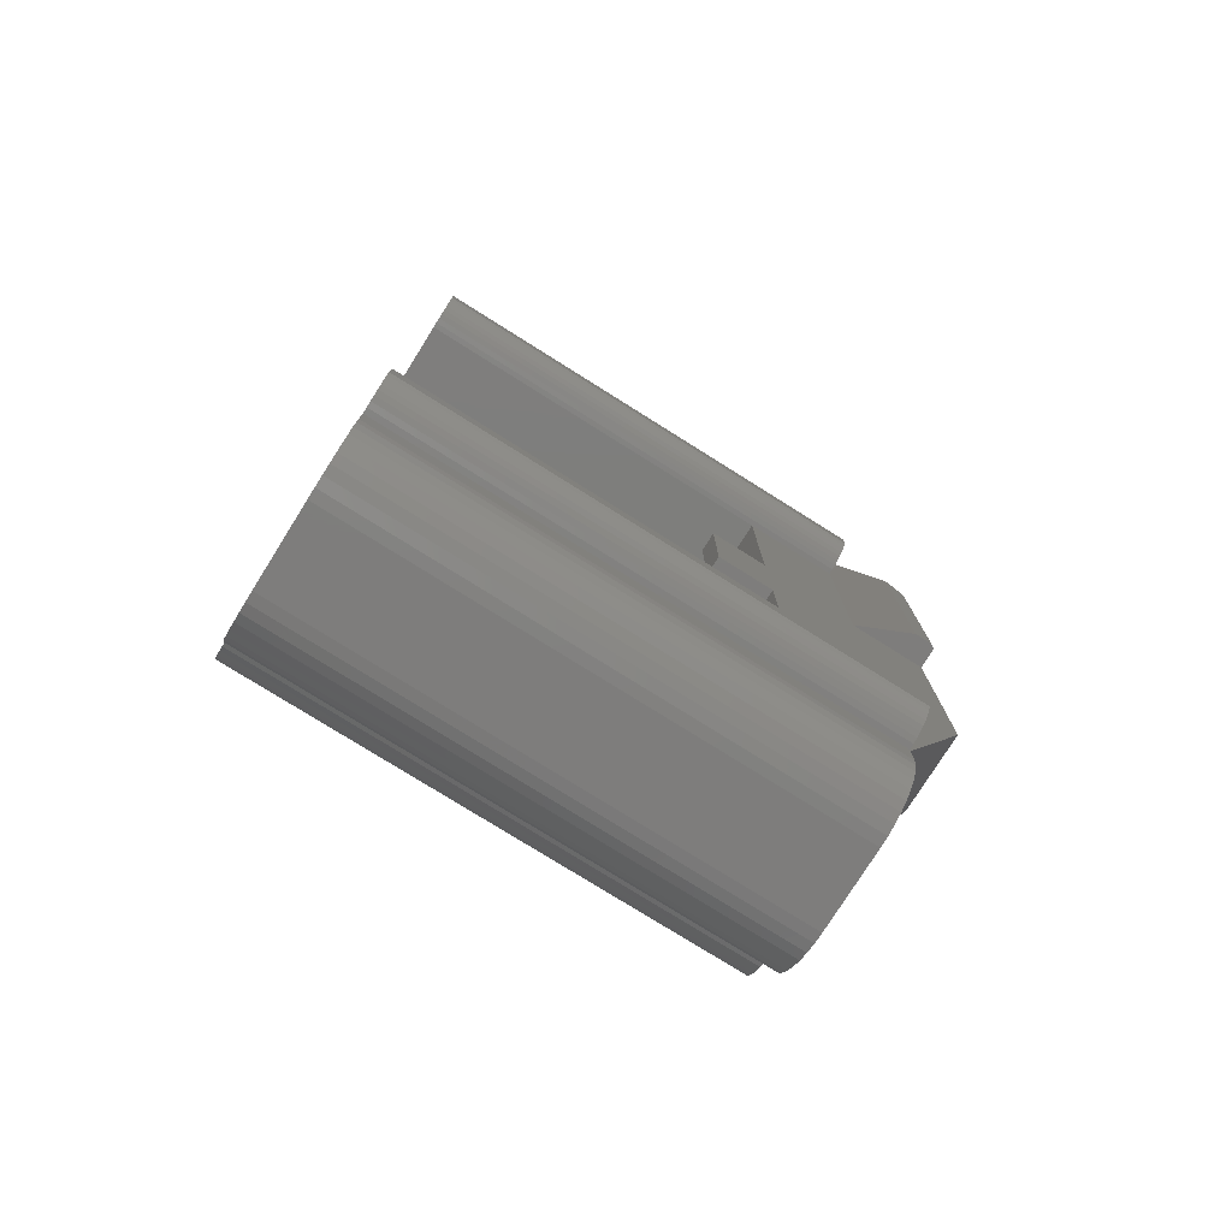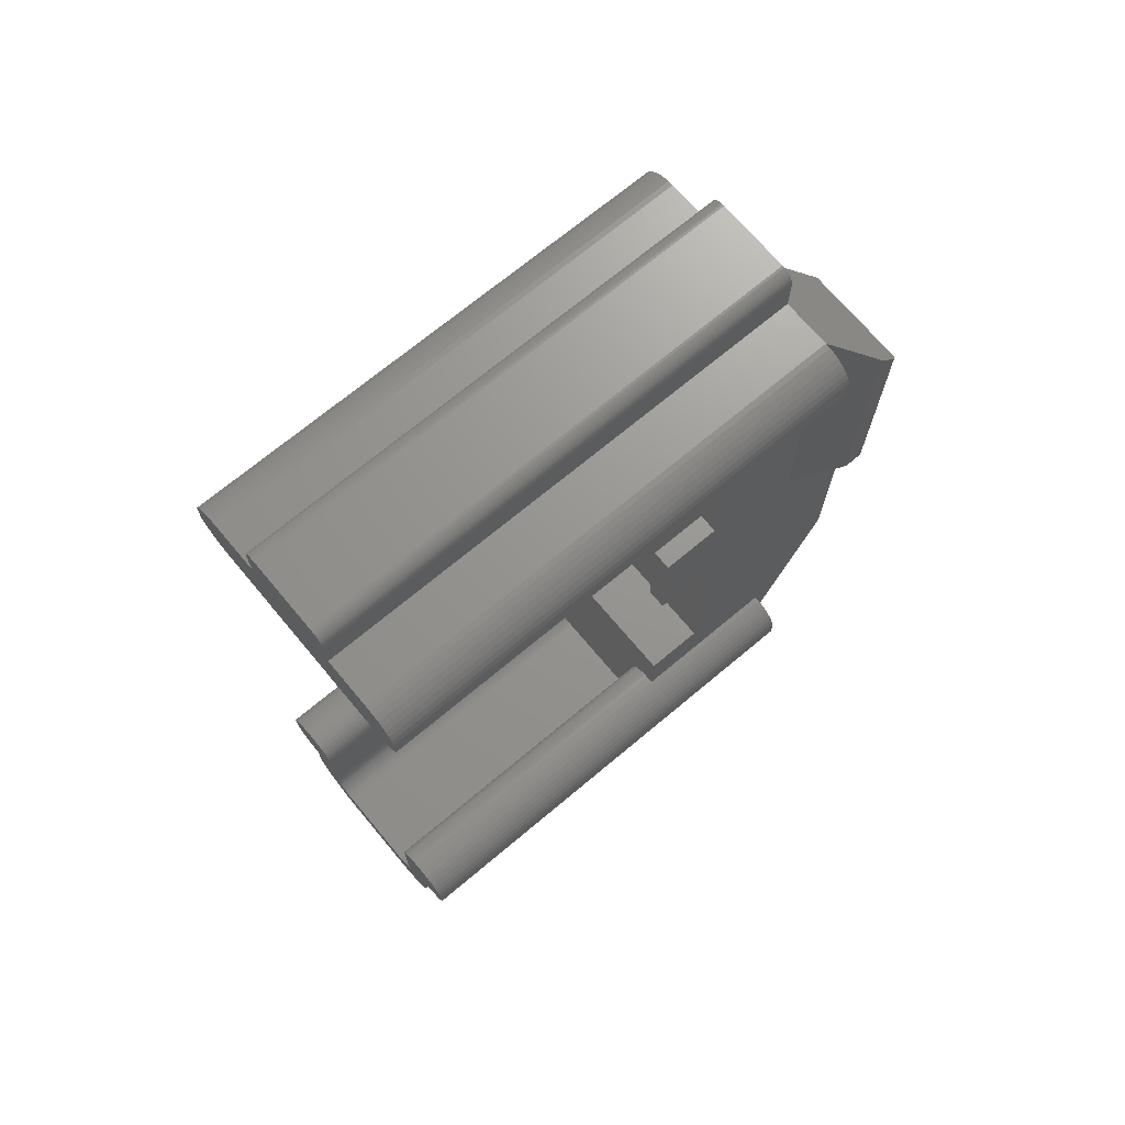
<metadata>
{"format":"stl","ext":"stl","renderer":"f3d","projection":"perspective","resolution":1024,"background":"white","views":[{"elev":-77.3,"azim":57.9,"up":"+Z"},{"elev":70.6,"azim":50.1,"up":"+Z"}]}
</metadata>
<code>
# stl→obj: 373 verts, 744 faces
v 0.535 1 1.4
v 0.585 1 1.4
v 0.585 1 1.94
v 0.135 1 1.105
v 0.085 1 1.105
v 0.085 1 0.565
v 0.085 1 1.94
v 0.085 1 1.4
v 0.135 1 1.4
v 0.585 1 0.565
v 0.585 1 1.105
v 0.535 1 1.105
v 0.085 1.25 2.12
v 0.085 8.8e-07 2.12
v 0.2075 1.25 2.12
v 0.2075 8.8e-07 2.12
v 0.085 1.25 1.94
v 0.085 0.85 1.105
v 0.085 0.85 1.4
v 0.085 1.25 0.405
v 0.085 0.85 0.565
v 0.085 0.85 0.405
v 0.085 8.8e-07 0.15
v 0.085 8.8e-07 0.225
v 0.085 1.25 0.15
v 0.085 1.25 0.225
v 0.585 1.45 0.71
v 0.585 1.45 1.32
v 0.585 1.25 1.32
v 0.585 1.25 1.94
v 0.585 0.85 0.565
v 0.585 0.85 0.405
v 0.585 1.25 0.405
v 0.585 1.25 0.225
v 0.585 1.25 0.215
v 0.585 8.8e-07 0.225
v 0.585 8.8e-07 0.15
v 0.585 1.25 0.15
v 0.585 0.85 1.4
v 0.585 0.85 1.105
v 0.4625 1.25 2.21
v 0.4625 1.25 2.12
v 0.307 1.25 2.12
v 0.307 1.25 0.215
v 0.1386 1.25 0.03509
v 0.1201 1.25 0.05358
v 0.08728 1.25 0.124
v 0.1051 1.25 0.075
v 0.09405 1.25 0.0987
v 0.2305 1.25 2.243
v 0.2364 1.25 2.244
v 0.2425 1.25 2.245
v 0.208 1.25 2.216
v 0.2075 1.25 2.21
v 0.5499 1.25 0.05358
v 0.5314 1.25 0.03509
v 0.5649 1.25 0.075
v 0.51 1.25 0.0201
v 0.576 1.25 0.0987
v 0.4863 1.25 0.009046
v 0.5827 1.25 0.124
v 0.461 1.25 0.002279
v 0.435 1.25 0
v 0.235 1.25 0
v 0.209 1.25 0.002279
v 0.07115 1.25 0.4039
v 0.05763 1.25 0.4007
v 0.07115 1.25 1.941
v 0.07115 1.25 2.119
v 0.05763 1.25 1.944
v 0.05763 1.25 2.116
v 0.04477 1.25 1.949
v 0.04477 1.25 2.111
v 0.03286 1.25 1.957
v 0.03286 1.25 2.103
v 0.02219 1.25 1.966
v 0.02219 1.25 2.094
v 0.01302 1.25 1.976
v 0.01302 1.25 2.084
v 0.005565 1.25 1.988
v 0.005565 1.25 2.072
v 9.9e-07 1.25 2
v 9.9e-07 1.25 2.06
v 0.16 1.25 0.0201
v 0.1837 1.25 0.009046
v 0.4275 1.25 2.245
v 0.2096 1.25 2.222
v 0.225 1.25 2.24
v 0.2122 1.25 2.228
v 0.22 1.25 2.237
v 0.2157 1.25 2.232
v 0.4336 1.25 2.244
v 0.4395 1.25 2.243
v 0.462 1.25 2.216
v 0.445 1.25 2.24
v 0.4604 1.25 2.222
v 0.45 1.25 2.237
v 0.4578 1.25 2.228
v 0.4543 1.25 2.232
v 0.03286 1.25 0.2416
v 0.02219 1.25 0.2505
v 0.04477 1.25 0.2345
v 0.05763 1.25 0.2293
v 0.07115 1.25 0.2261
v 0.02219 1.25 0.3795
v 0.005565 1.25 0.2727
v 0.01302 1.25 0.369
v 9.9e-07 1.25 0.2854
v 0.005565 1.25 0.3573
v 9.9e-07 1.25 0.3446
v 0.04477 1.25 0.3955
v 0.03286 1.25 0.3884
v 0.01302 1.25 0.261
v 0.585 8.8e-07 2.12
v 0.585 1.25 2.12
v 0.4625 8.8e-07 2.12
v 0.235 8.8e-07 0
v 0.435 8.8e-07 0
v 0.38 1.45 0.71
v 0.38 1.45 1.87
v 0.6325 1.45 1.32
v 0.6325 1.45 1.87
v 0.6376 1.449 1.871
v 0.6376 1.449 1.32
v 0.6475 1.435 1.889
v 0.6475 1.435 1.32
v 0.6473 1.438 1.32
v 0.6465 1.44 1.882
v 0.6469 1.439 1.884
v 0.6471 1.438 1.886
v 0.6466 1.44 1.32
v 0.6455 1.443 1.32
v 0.6455 1.442 1.879
v 0.644 1.445 1.32
v 0.6421 1.446 1.32
v 0.6421 1.446 1.874
v 0.6435 1.445 1.876
v 0.6439 1.445 1.877
v 0.6455 1.443 1.879
v 0.64 1.448 1.32
v 0.6395 1.448 1.872
v 0.64 1.448 1.873
v 0.6415 1.447 1.874
v 0.6351 1.45 1.32
v 0.6341 1.45 1.87
v 0.6351 1.45 1.87
v 0.6358 1.45 1.87
v 0.6475 1.391 1.32
v 0.6475 1.391 1.943
v 0.5988 1.25 0.2261
v 0.6124 1.25 0.2293
v 0.6252 1.25 0.2345
v 0.6371 1.25 0.2416
v 0.6644 1.25 0.2727
v 0.6478 1.25 0.2505
v 0.657 1.25 0.261
v 0.6371 1.25 0.3884
v 0.6478 1.25 0.3795
v 0.6252 1.25 0.3955
v 0.6124 1.25 0.4007
v 0.5988 1.25 0.4039
v 0.67 1.25 0.3446
v 0.67 1.25 0.2854
v 0.6644 1.25 0.3573
v 0.657 1.25 0.369
v 0.67 8.8e-07 0.3446
v 0.6644 8.8e-07 0.3573
v 0.657 8.8e-07 0.369
v 0.6478 8.8e-07 0.3795
v 0.6371 8.8e-07 0.3884
v 0.6252 8.8e-07 0.3955
v 0.6124 8.8e-07 0.4007
v 0.5988 8.8e-07 0.4039
v 0.585 8.8e-07 0.405
v 0.67 8.8e-07 0.2854
v 0.5988 8.8e-07 0.2261
v 0.6124 8.8e-07 0.2293
v 0.6252 8.8e-07 0.2345
v 0.6371 8.8e-07 0.2416
v 0.6478 8.8e-07 0.2505
v 0.657 8.8e-07 0.261
v 0.6644 8.8e-07 0.2727
v 0.5988 1.25 2.119
v 0.657 1.25 1.976
v 0.6124 1.25 2.116
v 0.5988 1.25 1.941
v 0.6124 1.25 1.944
v 0.6252 1.25 1.949
v 0.6371 1.25 1.957
v 0.6478 1.25 1.966
v 0.6252 1.25 2.111
v 0.6371 1.25 2.103
v 0.6478 1.25 2.094
v 0.657 1.25 2.084
v 0.6644 1.25 2.072
v 0.6644 1.25 1.988
v 0.67 1.25 2.06
v 0.67 1.25 2
v 0.67 8.8e-07 2.06
v 0.6644 8.8e-07 2.072
v 0.657 8.8e-07 2.084
v 0.6478 8.8e-07 2.094
v 0.6371 8.8e-07 2.103
v 0.6252 8.8e-07 2.111
v 0.6124 8.8e-07 2.116
v 0.5988 8.8e-07 2.119
v 0.67 8.8e-07 2
v 0.5988 8.8e-07 1.941
v 0.585 8.8e-07 1.94
v 0.6124 8.8e-07 1.944
v 0.6252 8.8e-07 1.949
v 0.6371 8.8e-07 1.957
v 0.6478 8.8e-07 1.966
v 0.657 8.8e-07 1.976
v 0.6644 8.8e-07 1.988
v 9.9e-07 8.8e-07 0.2854
v 0.005565 8.8e-07 0.2727
v 0.01302 8.8e-07 0.261
v 0.02219 8.8e-07 0.2505
v 0.03286 8.8e-07 0.2416
v 0.04477 8.8e-07 0.2345
v 0.05763 8.8e-07 0.2293
v 0.07115 8.8e-07 0.2261
v 0.07115 8.8e-07 0.4039
v 0.085 8.8e-07 0.405
v 0.05763 8.8e-07 0.4007
v 0.04477 8.8e-07 0.3955
v 0.03286 8.8e-07 0.3884
v 0.02219 8.8e-07 0.3795
v 0.01302 8.8e-07 0.369
v 0.005565 8.8e-07 0.3573
v 9.9e-07 8.8e-07 0.3446
v 9.9e-07 8.8e-07 2
v 0.005565 8.8e-07 1.988
v 0.01302 8.8e-07 1.976
v 0.02219 8.8e-07 1.966
v 0.03286 8.8e-07 1.957
v 0.04477 8.8e-07 1.949
v 0.05763 8.8e-07 1.944
v 0.07115 8.8e-07 1.941
v 0.085 8.8e-07 1.94
v 0.07115 8.8e-07 2.119
v 0.05763 8.8e-07 2.116
v 0.04477 8.8e-07 2.111
v 0.03286 8.8e-07 2.103
v 0.02219 8.8e-07 2.094
v 0.01302 8.8e-07 2.084
v 0.005565 8.8e-07 2.072
v 9.9e-07 8.8e-07 2.06
v 0.4275 8.8e-07 2.245
v 0.2425 8.8e-07 2.245
v 0.4395 8.8e-07 2.243
v 0.4336 8.8e-07 2.244
v 0.2075 8.8e-07 2.21
v 0.2364 8.8e-07 2.244
v 0.208 8.8e-07 2.216
v 0.2305 8.8e-07 2.243
v 0.2096 8.8e-07 2.222
v 0.225 8.8e-07 2.24
v 0.2122 8.8e-07 2.228
v 0.22 8.8e-07 2.237
v 0.2157 8.8e-07 2.232
v 0.4543 8.8e-07 2.232
v 0.45 8.8e-07 2.237
v 0.445 8.8e-07 2.24
v 0.4625 8.8e-07 2.21
v 0.4578 8.8e-07 2.228
v 0.4604 8.8e-07 2.222
v 0.462 8.8e-07 2.216
v 0.225 8.8e-07 0.08186
v 0.225 0.85 0.08186
v 0.2156 0.85 0.0826
v 0.2156 8.8e-07 0.0826
v 0.2065 0.85 0.0848
v 0.2065 8.8e-07 0.0848
v 0.1978 0.85 0.0884
v 0.1978 8.8e-07 0.0884
v 0.1897 0.85 0.09332
v 0.1897 8.8e-07 0.09332
v 0.1826 0.85 0.09944
v 0.1826 8.8e-07 0.09944
v 0.1765 0.85 0.1066
v 0.1765 8.8e-07 0.1066
v 0.1715 0.85 0.1146
v 0.1715 8.8e-07 0.1146
v 0.1679 0.85 0.1233
v 0.1679 8.8e-07 0.1233
v 0.1657 0.85 0.1325
v 0.1657 8.8e-07 0.1325
v 0.165 0.85 0.1419
v 0.165 8.8e-07 0.1419
v 0.165 0.85 0.345
v 0.165 8.8e-07 0.345
v 0.1641 0.85 0.3554
v 0.1641 8.8e-07 0.3554
v 0.1614 0.85 0.3655
v 0.1614 8.8e-07 0.3655
v 0.157 0.85 0.375
v 0.157 8.8e-07 0.375
v 0.151 0.85 0.3836
v 0.151 8.8e-07 0.3836
v 0.1436 0.85 0.391
v 0.1436 8.8e-07 0.391
v 0.135 0.85 0.397
v 0.135 8.8e-07 0.397
v 0.1255 0.85 0.4014
v 0.1255 8.8e-07 0.4014
v 0.1154 0.85 0.4041
v 0.1154 8.8e-07 0.4041
v 0.105 0.85 0.405
v 0.105 8.8e-07 0.405
v 0.565 0.85 0.405
v 0.565 8.8e-07 0.405
v 0.5546 0.85 0.4041
v 0.5546 8.8e-07 0.4041
v 0.5445 0.85 0.4014
v 0.5445 8.8e-07 0.4014
v 0.535 0.85 0.397
v 0.535 8.8e-07 0.397
v 0.5264 0.85 0.391
v 0.5264 8.8e-07 0.391
v 0.519 0.85 0.3836
v 0.519 8.8e-07 0.3836
v 0.513 0.85 0.375
v 0.513 8.8e-07 0.375
v 0.5086 0.85 0.3655
v 0.5086 8.8e-07 0.3655
v 0.5059 0.85 0.3554
v 0.5059 8.8e-07 0.3554
v 0.505 0.85 0.345
v 0.505 8.8e-07 0.345
v 0.505 0.85 0.1419
v 0.505 8.8e-07 0.1419
v 0.5043 0.85 0.1325
v 0.5043 8.8e-07 0.1325
v 0.5021 0.85 0.1233
v 0.5021 8.8e-07 0.1233
v 0.4985 0.85 0.1146
v 0.4985 8.8e-07 0.1146
v 0.4935 0.85 0.1066
v 0.4935 8.8e-07 0.1066
v 0.4874 0.85 0.09944
v 0.4874 8.8e-07 0.09944
v 0.4803 0.85 0.09332
v 0.4803 8.8e-07 0.09332
v 0.4722 0.85 0.0884
v 0.4722 8.8e-07 0.0884
v 0.4635 0.85 0.0848
v 0.4635 8.8e-07 0.0848
v 0.4544 0.85 0.0826
v 0.4544 8.8e-07 0.0826
v 0.445 0.85 0.08186
v 0.445 8.8e-07 0.08186
v 0.1201 8.8e-07 0.05358
v 0.1386 8.8e-07 0.03509
v 0.5827 8.8e-07 0.124
v 0.576 8.8e-07 0.0987
v 0.5649 8.8e-07 0.075
v 0.5499 8.8e-07 0.05358
v 0.5314 8.8e-07 0.03509
v 0.51 8.8e-07 0.0201
v 0.4863 8.8e-07 0.009046
v 0.461 8.8e-07 0.002279
v 0.16 8.8e-07 0.0201
v 0.1837 8.8e-07 0.009046
v 0.209 8.8e-07 0.002279
v 0.08728 8.8e-07 0.124
v 0.09405 8.8e-07 0.0987
v 0.1051 8.8e-07 0.075
v 0.135 0.85 1.105
v 0.135 0.85 1.4
v 0.535 0.85 1.4
v 0.535 0.85 1.105
f 1 2 3
f 4 5 6
f 7 8 9
f 10 11 12
f 3 7 1
f 1 7 9
f 1 9 12
f 12 9 4
f 12 4 10
f 10 4 6
f 13 14 15
f 15 14 16
f 8 7 17
f 5 18 19
f 19 8 5
f 5 8 17
f 5 17 6
f 6 17 20
f 6 20 21
f 21 20 22
f 23 24 25
f 25 24 26
f 27 28 29
f 30 3 29
f 29 3 2
f 31 32 10
f 10 32 33
f 34 35 27
f 34 36 35
f 35 36 37
f 35 37 38
f 39 40 2
f 2 40 11
f 2 11 29
f 29 11 10
f 29 10 27
f 27 10 33
f 27 33 34
f 41 42 43
f 26 15 44
f 44 35 38
f 44 15 43
f 25 45 46
f 25 46 47
f 47 46 48
f 47 48 49
f 50 51 52
f 41 43 53
f 53 43 15
f 53 15 54
f 55 56 57
f 57 56 58
f 57 58 59
f 59 58 60
f 59 60 61
f 61 60 62
f 61 62 38
f 38 62 63
f 38 63 44
f 44 63 64
f 44 64 65
f 66 20 67
f 67 20 26
f 26 20 15
f 15 20 17
f 15 17 13
f 13 17 68
f 13 68 69
f 69 68 70
f 69 70 71
f 71 70 72
f 71 72 73
f 73 72 74
f 73 74 75
f 75 74 76
f 75 76 77
f 77 76 78
f 77 78 79
f 79 78 80
f 79 80 81
f 81 80 82
f 81 82 83
f 25 26 45
f 45 26 44
f 45 44 84
f 84 44 65
f 84 65 85
f 86 41 52
f 52 41 53
f 52 53 50
f 50 53 87
f 50 87 88
f 88 87 89
f 88 89 90
f 90 89 91
f 86 92 41
f 41 92 93
f 41 93 94
f 94 93 95
f 94 95 96
f 96 95 97
f 96 97 98
f 98 97 99
f 100 101 102
f 102 101 67
f 102 67 103
f 103 67 26
f 103 26 104
f 105 106 107
f 107 106 108
f 107 108 109
f 109 108 110
f 111 67 112
f 112 67 101
f 112 101 105
f 105 101 113
f 105 113 106
f 114 115 116
f 116 115 42
f 64 63 117
f 117 63 118
f 27 119 28
f 28 119 120
f 28 120 121
f 121 120 122
f 43 120 44
f 44 120 119
f 123 123 124
f 125 126 127
f 128 129 127
f 127 129 130
f 127 130 125
f 127 131 128
f 128 131 132
f 128 132 133
f 134 135 136
f 136 137 134
f 134 137 138
f 134 138 132
f 132 138 139
f 132 139 133
f 124 123 140
f 123 141 140
f 140 141 142
f 140 142 135
f 135 142 143
f 135 143 136
f 144 121 122
f 122 145 144
f 144 145 146
f 144 146 124
f 124 146 147
f 124 147 123
f 148 126 149
f 149 126 125
f 29 148 30
f 30 148 149
f 30 149 115
f 127 126 121
f 148 29 126
f 126 29 28
f 126 28 121
f 135 134 132
f 121 144 124
f 131 127 132
f 132 127 121
f 132 121 135
f 135 121 124
f 135 124 140
f 125 130 149
f 149 130 129
f 149 129 115
f 115 129 128
f 115 128 42
f 136 143 142
f 147 146 123
f 123 146 42
f 123 42 123
f 120 43 122
f 122 43 42
f 122 42 145
f 145 42 146
f 128 133 42
f 42 133 139
f 42 139 138
f 141 123 142
f 142 123 42
f 142 42 136
f 136 42 138
f 136 138 137
f 44 119 35
f 35 119 27
f 150 34 33
f 151 150 152
f 152 150 33
f 152 33 153
f 153 33 154
f 153 154 155
f 155 154 156
f 157 158 159
f 159 158 154
f 159 154 160
f 160 154 33
f 160 33 161
f 162 163 164
f 164 163 154
f 164 154 165
f 165 154 158
f 166 162 164
f 161 33 32
f 166 164 167
f 167 164 165
f 167 165 168
f 168 165 158
f 168 158 169
f 169 158 157
f 169 157 170
f 170 157 159
f 170 159 171
f 171 159 160
f 171 160 172
f 172 160 161
f 172 161 173
f 173 161 32
f 173 32 174
f 175 163 166
f 166 163 162
f 36 34 150
f 36 150 176
f 176 150 151
f 176 151 177
f 177 151 152
f 177 152 178
f 178 152 153
f 178 153 179
f 179 153 155
f 179 155 180
f 180 155 156
f 180 156 181
f 181 156 154
f 181 154 182
f 182 154 163
f 182 163 175
f 115 183 184
f 184 183 185
f 186 30 187
f 187 30 115
f 187 115 188
f 188 115 184
f 188 184 189
f 189 184 190
f 185 191 184
f 184 191 192
f 184 192 193
f 193 194 184
f 184 194 195
f 184 195 196
f 196 195 197
f 196 197 198
f 199 197 195
f 199 195 200
f 200 195 194
f 200 194 201
f 201 194 193
f 201 193 202
f 202 193 192
f 202 192 203
f 203 192 191
f 203 191 204
f 204 191 185
f 204 185 205
f 205 185 183
f 205 183 206
f 206 183 115
f 206 115 114
f 207 198 199
f 199 198 197
f 3 30 186
f 208 209 3
f 3 186 208
f 208 186 187
f 208 187 210
f 210 187 188
f 210 188 211
f 211 188 189
f 211 189 212
f 212 189 190
f 212 190 213
f 213 190 184
f 213 184 214
f 214 184 196
f 214 196 215
f 215 196 198
f 215 198 207
f 216 108 106
f 216 106 217
f 217 106 113
f 217 113 218
f 218 113 101
f 218 101 219
f 219 101 100
f 219 100 220
f 220 100 102
f 220 102 221
f 221 102 103
f 221 103 222
f 222 103 104
f 222 104 223
f 223 104 26
f 223 26 24
f 22 20 66
f 224 225 22
f 22 66 224
f 224 66 67
f 224 67 226
f 226 67 111
f 226 111 227
f 227 111 112
f 227 112 228
f 228 112 105
f 228 105 229
f 229 105 107
f 229 107 230
f 230 107 109
f 230 109 231
f 231 109 110
f 231 110 232
f 232 110 216
f 216 110 108
f 233 82 80
f 68 17 7
f 233 80 234
f 234 80 78
f 234 78 235
f 235 78 76
f 235 76 236
f 236 76 74
f 236 74 237
f 237 74 72
f 237 72 238
f 238 72 70
f 238 70 239
f 239 70 68
f 239 68 240
f 240 68 7
f 240 7 241
f 14 13 69
f 14 69 242
f 242 69 71
f 242 71 243
f 243 71 73
f 243 73 244
f 244 73 75
f 244 75 245
f 245 75 77
f 245 77 246
f 246 77 79
f 246 79 247
f 247 79 81
f 247 81 248
f 248 81 83
f 248 83 249
f 249 83 233
f 233 83 82
f 209 241 3
f 3 241 7
f 199 200 207
f 207 200 201
f 207 201 215
f 215 201 202
f 215 202 214
f 214 202 203
f 214 203 213
f 213 203 204
f 213 204 212
f 212 204 205
f 212 205 211
f 211 205 206
f 211 206 210
f 210 206 114
f 210 114 208
f 208 114 116
f 208 116 209
f 250 251 16
f 16 14 241
f 252 253 250
f 16 251 254
f 254 251 255
f 254 255 256
f 256 255 257
f 256 257 258
f 258 257 259
f 258 259 260
f 260 259 261
f 260 261 262
f 235 14 242
f 240 241 239
f 239 241 14
f 239 14 238
f 238 14 235
f 238 235 237
f 237 235 236
f 263 264 265
f 245 246 244
f 244 246 235
f 244 235 243
f 243 235 242
f 246 247 235
f 235 247 248
f 235 248 234
f 234 248 249
f 234 249 233
f 265 252 266
f 266 252 250
f 266 250 116
f 116 250 16
f 116 16 209
f 209 16 241
f 267 263 268
f 268 263 265
f 268 265 269
f 269 265 266
f 270 271 272
f 270 272 273
f 273 272 274
f 273 274 275
f 275 274 276
f 275 276 277
f 277 276 278
f 277 278 279
f 279 278 280
f 279 280 281
f 281 280 282
f 281 282 283
f 283 282 284
f 283 284 285
f 285 284 286
f 285 286 287
f 287 286 288
f 287 288 289
f 289 288 290
f 289 290 291
f 292 293 290
f 290 293 291
f 293 292 294
f 293 294 295
f 295 294 296
f 295 296 297
f 297 296 298
f 297 298 299
f 299 298 300
f 299 300 301
f 301 300 302
f 301 302 303
f 303 302 304
f 303 304 305
f 305 304 306
f 305 306 307
f 307 306 308
f 307 308 309
f 309 308 310
f 309 310 311
f 22 225 310
f 310 225 311
f 312 313 32
f 32 313 174
f 313 312 314
f 313 314 315
f 315 314 316
f 315 316 317
f 317 316 318
f 317 318 319
f 319 318 320
f 319 320 321
f 321 320 322
f 321 322 323
f 323 322 324
f 323 324 325
f 325 324 326
f 325 326 327
f 327 326 328
f 327 328 329
f 329 328 330
f 329 330 331
f 332 333 330
f 330 333 331
f 333 332 334
f 333 334 335
f 335 334 336
f 335 336 337
f 337 336 338
f 337 338 339
f 339 338 340
f 339 340 341
f 341 340 342
f 341 342 343
f 343 342 344
f 343 344 345
f 345 344 346
f 345 346 347
f 347 346 348
f 347 348 349
f 349 348 350
f 349 350 351
f 351 350 352
f 351 352 353
f 271 270 352
f 352 270 353
f 311 225 24
f 180 181 182
f 301 303 299
f 299 303 305
f 299 305 297
f 297 305 307
f 297 307 295
f 295 307 309
f 295 309 293
f 179 174 178
f 178 174 36
f 178 36 177
f 177 36 176
f 174 313 36
f 36 313 315
f 36 315 317
f 179 180 174
f 174 180 182
f 174 182 173
f 173 182 171
f 173 171 172
f 166 167 175
f 175 167 182
f 325 327 329
f 226 227 228
f 228 219 226
f 226 219 220
f 226 220 221
f 225 224 24
f 24 224 226
f 24 226 223
f 223 226 221
f 223 221 222
f 354 355 279
f 170 171 169
f 169 171 182
f 169 182 168
f 168 182 167
f 323 325 321
f 321 325 36
f 321 36 319
f 319 36 317
f 228 229 219
f 219 229 230
f 219 230 218
f 218 230 231
f 218 231 217
f 217 231 232
f 217 232 216
f 325 329 36
f 36 329 331
f 36 331 37
f 37 331 333
f 37 333 356
f 356 333 335
f 356 335 357
f 357 335 337
f 357 337 358
f 358 337 339
f 358 339 359
f 339 341 359
f 359 341 343
f 359 343 360
f 360 343 345
f 360 345 361
f 361 345 347
f 361 347 362
f 362 347 349
f 362 349 363
f 279 355 277
f 277 355 364
f 277 364 275
f 275 364 365
f 275 365 273
f 273 365 366
f 273 366 270
f 309 311 293
f 293 311 24
f 293 24 291
f 291 24 23
f 291 23 289
f 289 23 367
f 289 367 287
f 287 367 368
f 287 368 285
f 285 368 369
f 285 369 283
f 283 369 354
f 283 354 281
f 281 354 279
f 349 351 363
f 363 351 353
f 363 353 118
f 118 353 270
f 118 270 117
f 117 270 366
f 54 15 254
f 254 15 16
f 86 52 250
f 250 52 251
f 266 116 41
f 41 116 42
f 266 41 94
f 266 94 269
f 269 94 96
f 269 96 268
f 268 96 98
f 268 98 267
f 267 98 99
f 267 99 263
f 263 99 97
f 263 97 264
f 264 97 95
f 264 95 265
f 265 95 93
f 265 93 252
f 252 93 92
f 252 92 253
f 253 92 86
f 253 86 250
f 251 52 51
f 251 51 255
f 255 51 50
f 255 50 257
f 257 50 88
f 257 88 259
f 259 88 90
f 259 90 261
f 261 90 91
f 261 91 262
f 262 91 89
f 262 89 260
f 260 89 87
f 260 87 258
f 258 87 53
f 258 53 256
f 256 53 54
f 256 54 254
f 23 25 47
f 23 47 367
f 367 47 49
f 367 49 368
f 368 49 48
f 368 48 369
f 369 48 46
f 369 46 354
f 354 46 45
f 354 45 355
f 355 45 84
f 355 84 364
f 364 84 85
f 364 85 365
f 365 85 65
f 365 65 366
f 366 65 64
f 366 64 117
f 118 63 62
f 118 62 363
f 363 62 60
f 363 60 362
f 362 60 58
f 362 58 361
f 361 58 56
f 361 56 360
f 360 56 55
f 360 55 359
f 359 55 57
f 359 57 358
f 358 57 59
f 358 59 357
f 357 59 61
f 357 61 356
f 356 61 38
f 356 38 37
f 21 31 6
f 6 31 10
f 312 32 31
f 21 22 310
f 320 318 31
f 322 304 324
f 324 304 326
f 318 316 31
f 31 316 314
f 31 314 312
f 322 320 304
f 304 320 31
f 304 31 306
f 306 31 21
f 306 21 308
f 308 21 310
f 304 302 326
f 326 302 300
f 326 300 298
f 298 296 326
f 326 296 294
f 326 294 328
f 328 294 292
f 328 292 330
f 272 271 284
f 342 340 344
f 344 340 338
f 344 338 346
f 346 338 336
f 346 336 348
f 348 336 334
f 348 334 350
f 350 334 332
f 350 332 352
f 352 332 330
f 352 330 271
f 271 330 292
f 286 284 288
f 288 284 271
f 288 271 290
f 290 271 292
f 284 282 280
f 276 274 272
f 272 284 276
f 276 284 280
f 276 280 278
f 370 18 4
f 4 18 5
f 371 370 9
f 9 370 4
f 19 371 8
f 8 371 9
f 370 371 18
f 18 371 19
f 372 39 1
f 1 39 2
f 373 372 12
f 12 372 1
f 40 373 11
f 11 373 12
f 372 373 39
f 39 373 40

</code>
